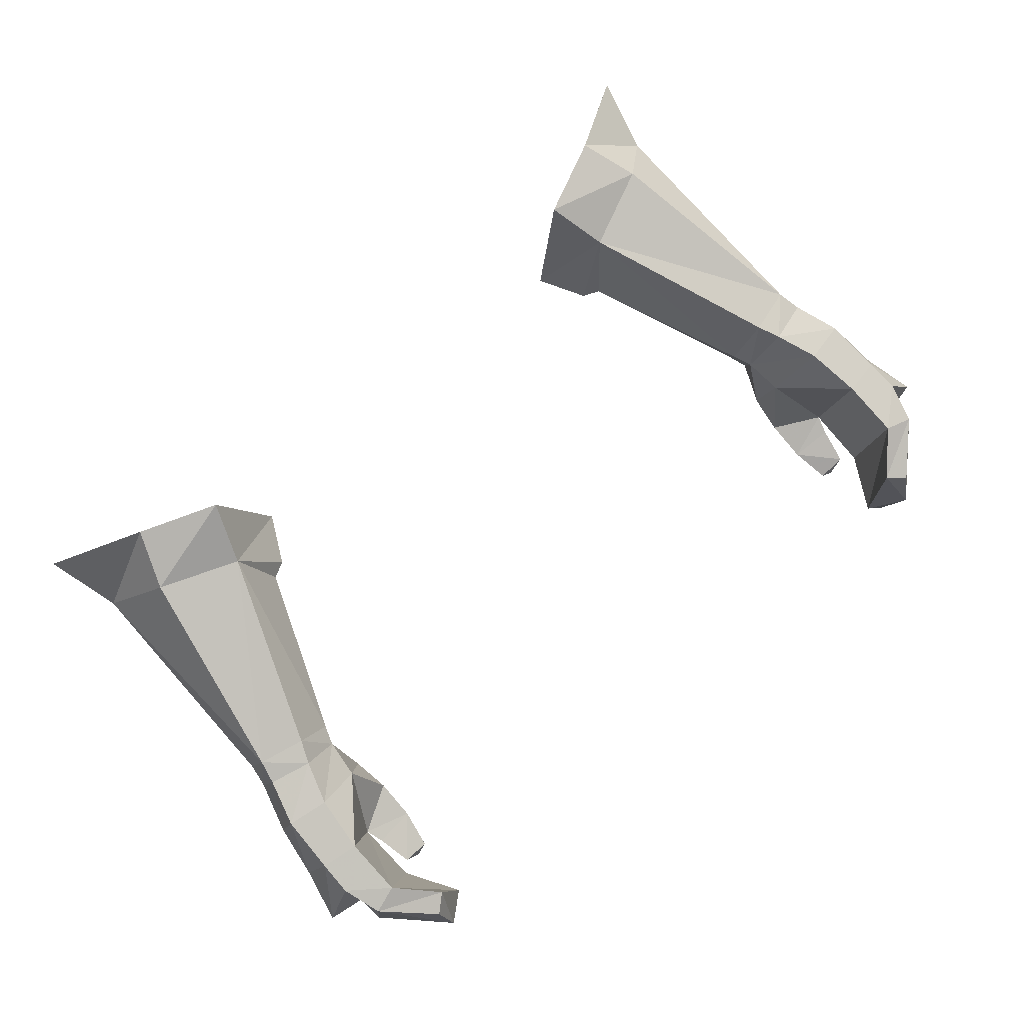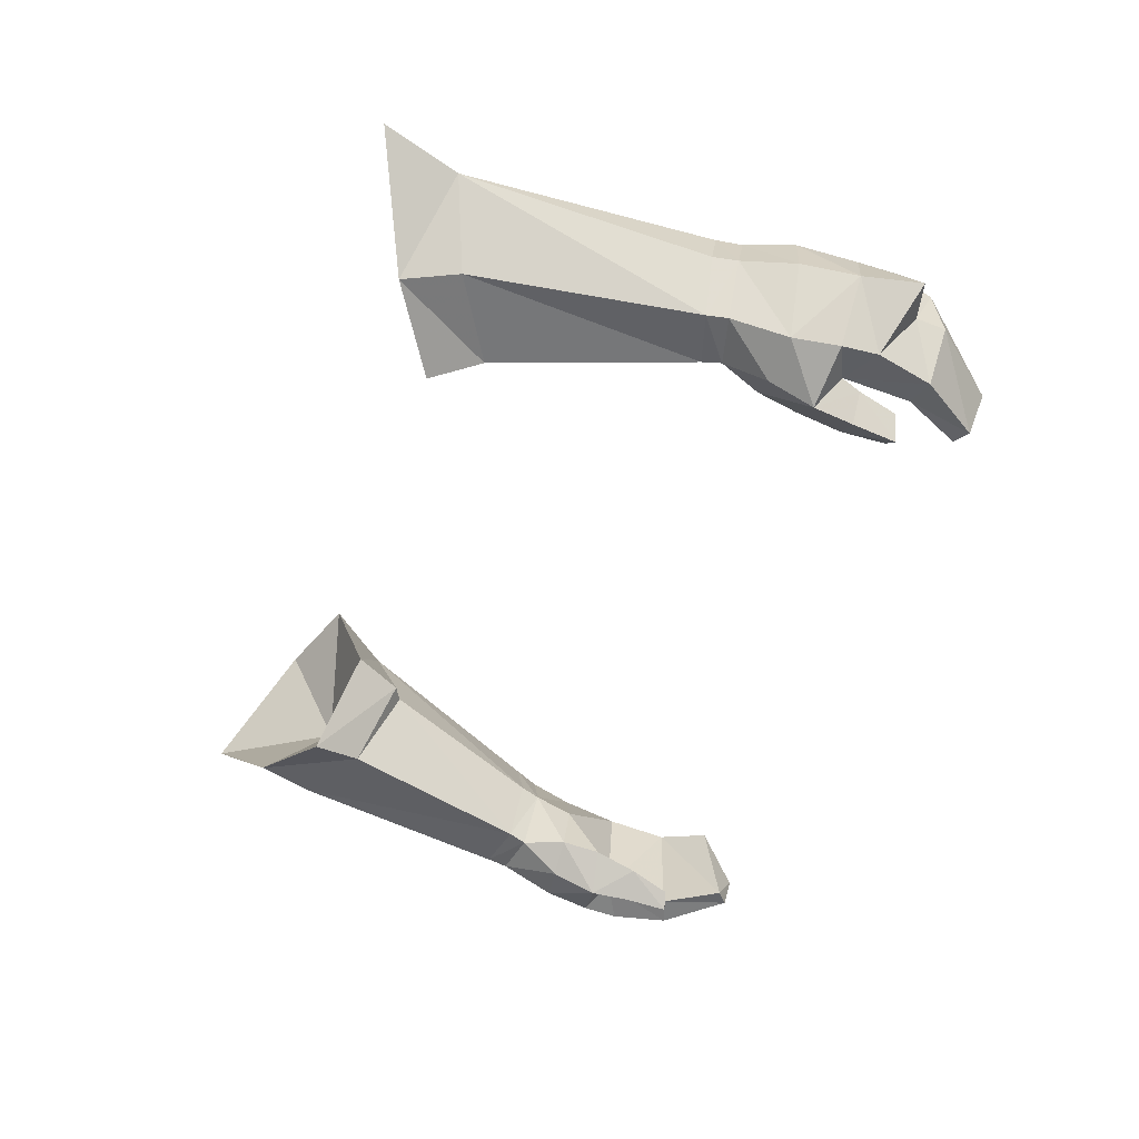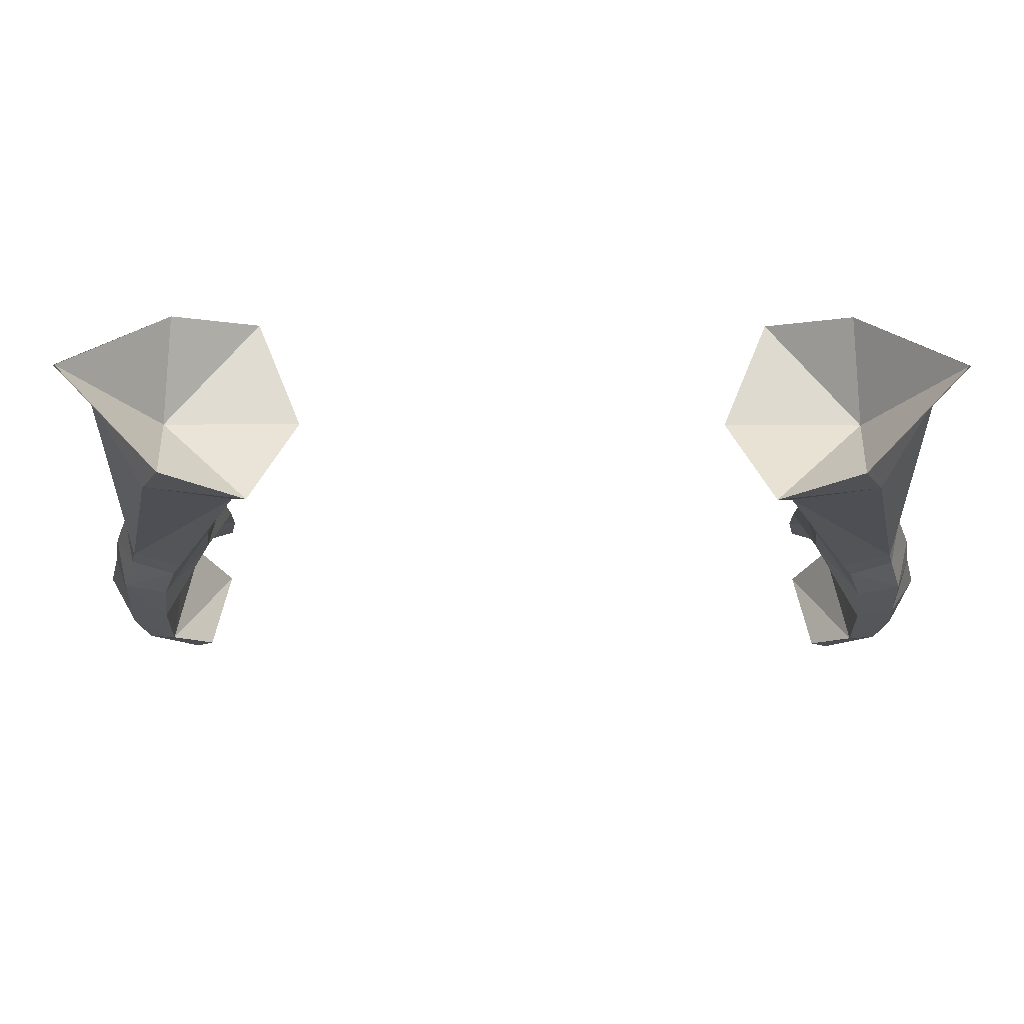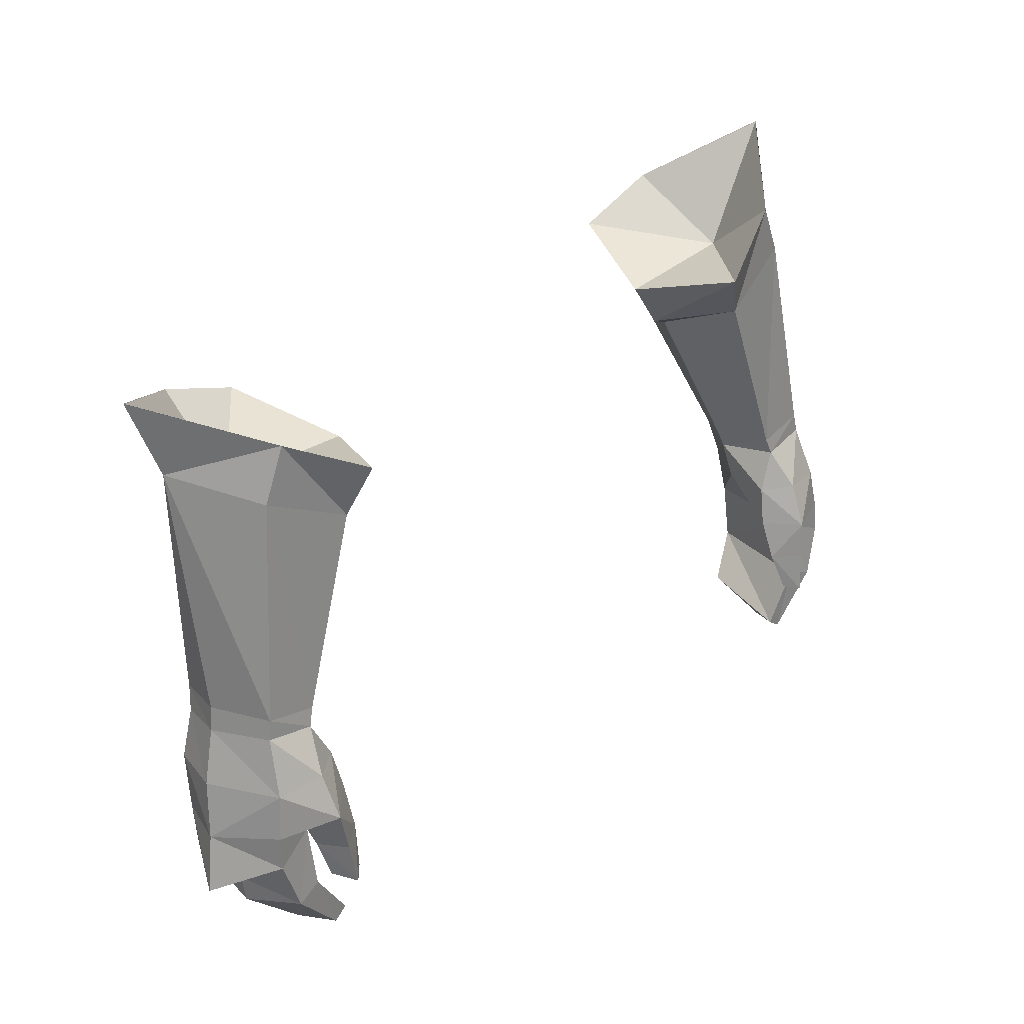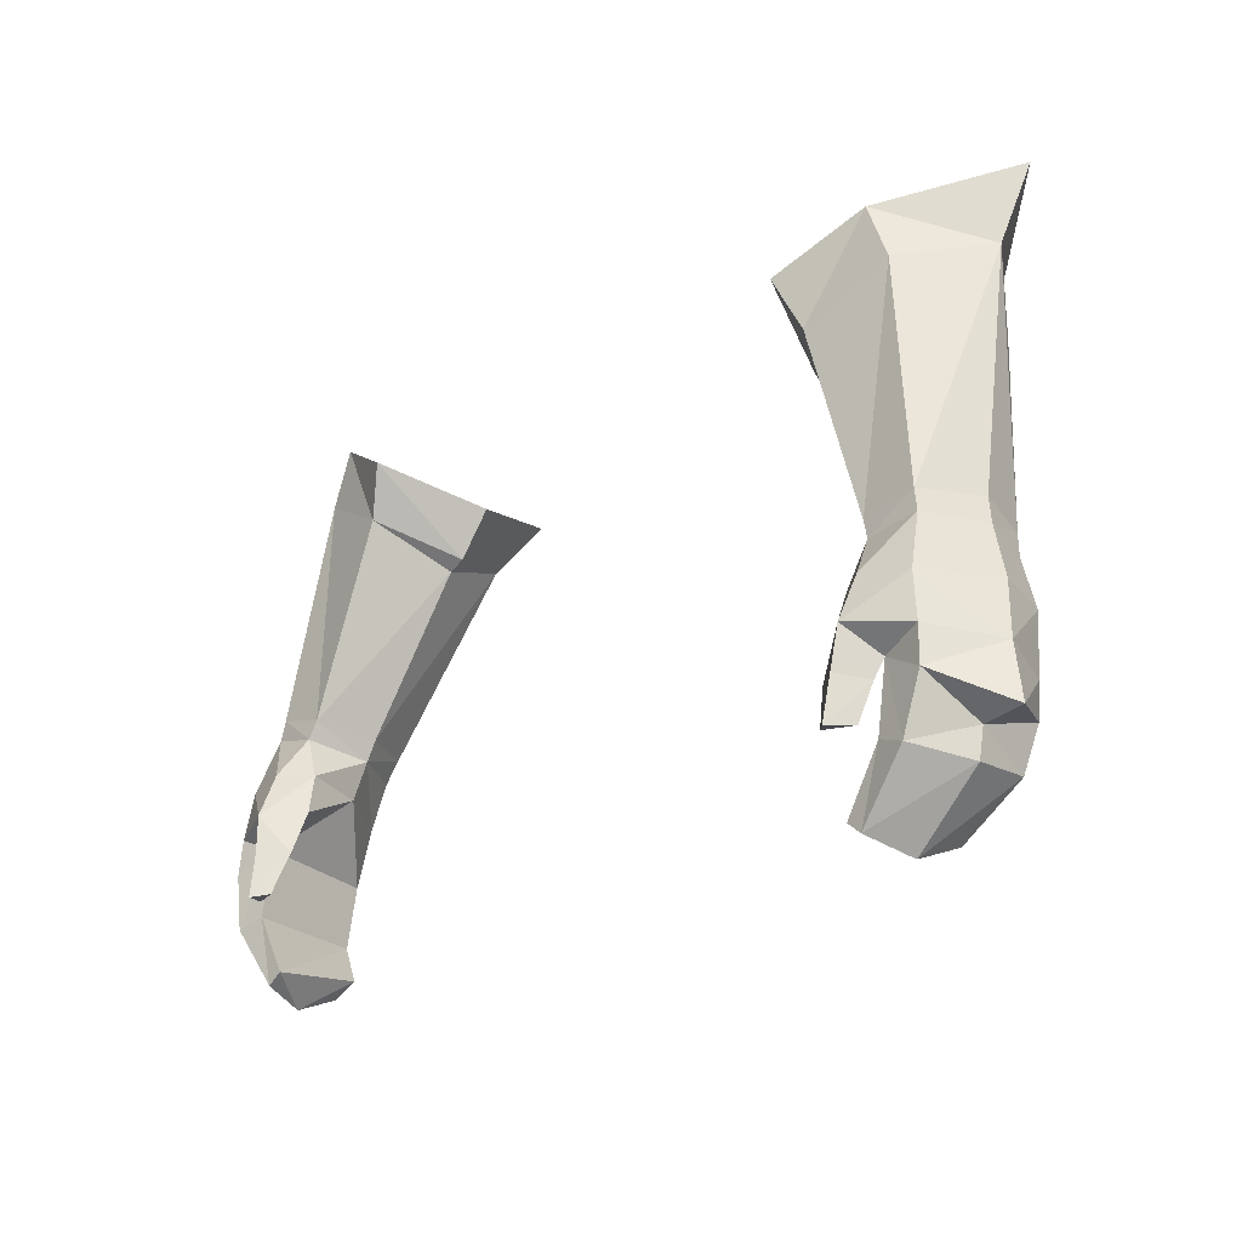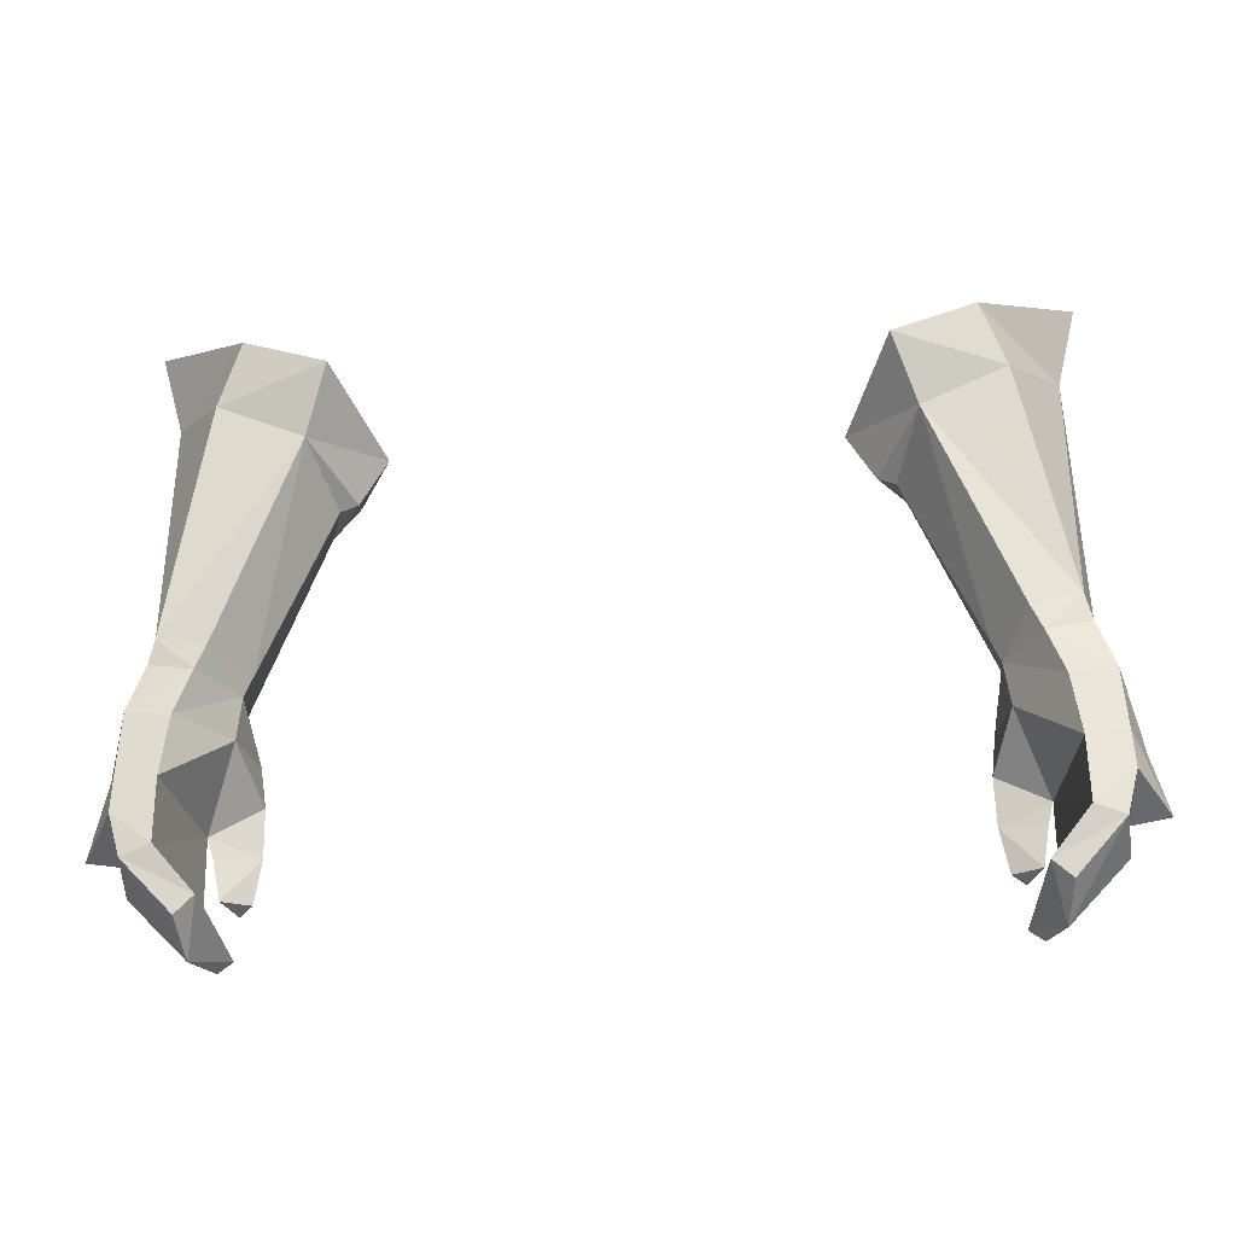
<metadata>
{"format":"obj","ext":"obj","renderer":"f3d","projection":"perspective","resolution":1024,"background":"white","views":[{"elev":78.0,"azim":137.4,"up":"+Y"},{"elev":-48.7,"azim":73.9,"up":"+Y"},{"elev":53.8,"azim":-179.9,"up":"+Z"},{"elev":34.7,"azim":-44.4,"up":"+Z"},{"elev":-20.8,"azim":45.6,"up":"+Z"},{"elev":-38.4,"azim":-175.6,"up":"+Z"}]}
</metadata>
<code>
g soulhunter_glove_female_25520
v 11.3 -2.401 49.32
v 12.86 -2.321 49.63
v 12.73 -2.262 50.3
v 11.1 -2.293 49.91
v 13.79 -0.5602 49.53
v 13.41 1.039 49.18
v 13.21 1.274 49.96
v 13.65 -0.4756 50.33
v 10.64 -0.3209 49.59
v 10.9 -0.3947 48.95
v 11.63 1.438 49.55
v 11.98 1.27 48.78
v 12.73 0.8439 45.45
v 12.48 1.141 47.34
v 13.9 0.9799 47.6
v 14.01 0.6938 45.66
v 13.79 -0.5602 49.53
v 12.86 -2.321 49.63
v 13.14 -2.989 47.84
v 14.36 -0.839 47.84
v 11.57 -3.964 46.62
v 11.67 -3.3 48.04
v 10.69 -2.567 47.98
v 10.52 -2.883 46.72
v 11.97 -3.173 45.22
v 12.15 -2.94 45.83
v 11.4 -4.113 45.33
v 12.15 -2.94 45.83
v 11.97 -3.173 45.22
v 10.57 -3.425 45.34
v 11.3 -4.348 43.95
v 11.76 -3.568 44.04
v 11.76 -3.568 44.04
v 10.84 -3.892 44.05
v 13.68 0.2831 43.16
v 12.12 -0.2818 41.6
v 11.51 -0.08815 42.11
v 12.74 0.5279 43.44
v 11.5 -3.291 41.48
v 12.97 -3.42 43.4
v 12.1 -3.252 43.68
v 11.05 -3.262 41.83
v 13.9 -1.719 43.06
v 11.98 -1.839 41.03
v 11.05 -3.262 41.83
v 12.1 -3.252 43.68
v 12.15 -2.94 45.83
v 13.41 1.039 49.18
v 11.08 -0.7471 47.66
v 11.3 -2.401 49.32
v 10.9 -0.3947 48.95
v 11.08 -0.7471 47.66
v 8.259 4.476 57.53
v 10.9 4.289 58.66
v 11.69 3.49 56.83
v 9.004 3.156 55.76
v 8.332 -2.479 57.76
v 6.892 0.8518 56.72
v 7.756 0.6395 55.19
v 9.043 -2.003 56.14
v 10.95 -1.53 59.28
v 11.66 -1.527 57.52
v 14.71 -1.256 46.05
v 13.38 -3.166 46.35
v 13.45 -3.249 45.19
v 15.19 -1.577 44.23
v 13.95 -1.586 44
v 14.06 0.5044 44.51
v 11.98 1.27 48.78
v 14.08 1.679 60.66
v 13.43 1.042 58.19
v 11.98 -1.839 41.03
v 11.3 -4.348 43.95
v 11.5 -3.291 41.48
v 10.9 4.289 58.66
v 8.259 4.476 57.53
v 11.26 1.022 56.91
v 6.892 0.8518 56.72
v 8.332 -2.479 57.76
v 10.95 -1.53 59.28
v 14.04 1.66 60.64
v 8.311 0.6485 54.93
v 10.9 -0.3947 48.95
v -11.31 -2.401 49.32
v -11.11 -2.293 49.91
v -12.74 -2.262 50.3
v -12.87 -2.321 49.63
v -13.8 -0.5603 49.53
v -13.66 -0.4756 50.33
v -13.22 1.274 49.96
v -13.42 1.039 49.18
v -10.91 -0.3947 48.95
v -10.65 -0.3209 49.59
v -11.99 1.27 48.78
v -11.64 1.437 49.55
v -12.74 0.8438 45.45
v -14.02 0.6938 45.66
v -13.91 0.9799 47.6
v -12.49 1.141 47.34
v -13.8 -0.5603 49.53
v -14.37 -0.839 47.84
v -13.15 -2.989 47.84
v -12.87 -2.321 49.63
v -11.58 -3.964 46.62
v -10.53 -2.883 46.72
v -10.7 -2.567 47.98
v -11.68 -3.3 48.04
v -11.98 -3.173 45.22
v -11.41 -4.113 45.33
v -12.16 -2.94 45.83
v -12.16 -2.94 45.83
v -10.58 -3.425 45.34
v -11.98 -3.173 45.22
v -11.31 -4.348 43.95
v -11.77 -3.568 44.04
v -10.85 -3.892 44.05
v -11.77 -3.568 44.04
v -13.69 0.2831 43.16
v -12.75 0.5278 43.44
v -11.52 -0.08819 42.11
v -12.13 -0.2818 41.6
v -11.51 -3.291 41.48
v -11.06 -3.262 41.83
v -12.11 -3.252 43.68
v -12.98 -3.42 43.4
v -13.91 -1.719 43.06
v -11.99 -1.839 41.03
v -11.06 -3.262 41.83
v -12.11 -3.252 43.68
v -12.16 -2.94 45.83
v -13.42 1.039 49.18
v -11.09 -0.7471 47.66
v -11.09 -0.7471 47.66
v -10.91 -0.3947 48.95
v -11.31 -2.401 49.32
v -8.269 4.477 57.53
v -9.014 3.156 55.76
v -11.7 3.49 56.83
v -10.91 4.289 58.66
v -8.342 -2.48 57.75
v -9.054 -2.003 56.14
v -7.766 0.6395 55.19
v -6.902 0.8518 56.72
v -10.96 -1.53 59.28
v -11.67 -1.527 57.52
v -14.72 -1.256 46.05
v -15.2 -1.577 44.23
v -13.46 -3.249 45.19
v -13.39 -3.167 46.35
v -13.96 -1.586 44
v -14.07 0.5044 44.51
v -11.99 1.27 48.78
v -14.09 1.679 60.66
v -13.44 1.042 58.19
v -11.99 -1.839 41.03
v -11.31 -4.348 43.95
v -11.51 -3.291 41.48
v -10.91 4.289 58.66
v -11.27 1.022 56.91
v -8.269 4.477 57.53
v -6.902 0.8518 56.72
v -8.342 -2.48 57.75
v -10.96 -1.53 59.28
v -14.05 1.66 60.64
v -8.321 0.6485 54.93
v -10.91 -0.3947 48.95
f 1 2 3
f 3 4 1
f 5 6 7
f 7 8 5
f 4 9 10
f 10 1 4
f 5 8 3
f 3 2 5
f 10 9 11
f 11 12 10
f 12 11 7
f 7 6 12
f 13 14 15
f 15 16 13
f 17 18 19
f 19 20 17
f 21 22 23
f 23 24 21
f 25 26 21
f 21 27 25
f 28 29 30
f 30 24 28
f 31 32 25
f 25 27 31
f 30 29 33
f 33 34 30
f 35 36 37
f 37 38 35
f 39 40 41
f 41 42 39
f 43 40 39
f 39 44 43
f 45 46 38
f 38 37 45
f 38 46 47
f 47 13 38
f 30 34 31
f 31 27 30
f 30 27 21
f 21 24 30
f 20 15 48
f 48 17 20
f 49 14 13
f 13 47 49
f 23 50 51
f 51 52 23
f 53 54 55
f 55 56 53
f 57 58 59
f 59 60 57
f 58 53 56
f 56 59 58
f 61 57 60
f 60 62 61
f 63 64 65
f 65 66 63
f 40 65 26
f 26 41 40
f 67 65 40
f 40 43 67
f 35 68 67
f 67 43 35
f 69 48 15
f 15 14 69
f 70 71 54
f 70 61 71
f 63 15 20
f 44 35 43
f 64 21 26
f 19 64 63
f 37 36 72
f 7 56 55
f 8 7 71
f 4 62 60
f 21 19 22
f 22 18 50
f 22 50 23
f 23 52 24
f 34 33 73
f 24 52 28
f 45 72 74
f 19 18 22
f 3 71 62
f 75 76 77
f 78 79 77
f 76 78 77
f 79 80 77
f 81 77 80
f 75 77 81
f 19 63 20
f 9 4 82
f 11 9 56
f 37 72 45
f 66 67 68
f 68 38 13
f 26 65 64
f 64 19 21
f 65 67 66
f 13 16 68
f 68 16 66
f 49 83 14
f 63 16 15
f 7 55 71
f 3 8 71
f 60 59 82
f 82 59 56
f 7 11 56
f 16 63 66
f 68 35 38
f 44 36 35
f 83 69 14
f 4 3 62
f 61 62 71
f 71 55 54
f 9 82 56
f 4 60 82
f 84 85 86
f 86 87 84
f 88 89 90
f 90 91 88
f 85 84 92
f 92 93 85
f 88 87 86
f 86 89 88
f 92 94 95
f 95 93 92
f 94 91 90
f 90 95 94
f 96 97 98
f 98 99 96
f 100 101 102
f 102 103 100
f 104 105 106
f 106 107 104
f 108 109 104
f 104 110 108
f 111 105 112
f 112 113 111
f 114 109 108
f 108 115 114
f 112 116 117
f 117 113 112
f 118 119 120
f 120 121 118
f 122 123 124
f 124 125 122
f 126 127 122
f 122 125 126
f 128 120 119
f 119 129 128
f 119 96 130
f 130 129 119
f 112 109 114
f 114 116 112
f 112 105 104
f 104 109 112
f 101 100 131
f 131 98 101
f 132 130 96
f 96 99 132
f 106 133 134
f 134 135 106
f 136 137 138
f 138 139 136
f 140 141 142
f 142 143 140
f 143 142 137
f 137 136 143
f 144 145 141
f 141 140 144
f 146 147 148
f 148 149 146
f 125 124 110
f 110 148 125
f 150 126 125
f 125 148 150
f 118 126 150
f 150 151 118
f 152 99 98
f 98 131 152
f 153 139 154
f 153 154 144
f 146 101 98
f 127 126 118
f 149 110 104
f 102 146 149
f 120 155 121
f 90 138 137
f 89 154 90
f 85 141 145
f 104 107 102
f 107 135 103
f 107 106 135
f 106 105 133
f 116 156 117
f 105 111 133
f 128 157 155
f 102 107 103
f 86 145 154
f 158 159 160
f 161 159 162
f 160 159 161
f 162 159 163
f 164 163 159
f 158 164 159
f 102 101 146
f 93 165 85
f 95 137 93
f 120 128 155
f 147 151 150
f 151 96 119
f 110 149 148
f 149 104 102
f 148 147 150
f 96 151 97
f 151 147 97
f 132 99 166
f 146 98 97
f 90 154 138
f 86 154 89
f 141 165 142
f 165 137 142
f 90 137 95
f 97 147 146
f 151 119 118
f 127 118 121
f 166 99 152
f 85 145 86
f 144 154 145
f 154 139 138
f 93 137 165
f 85 165 141

</code>
